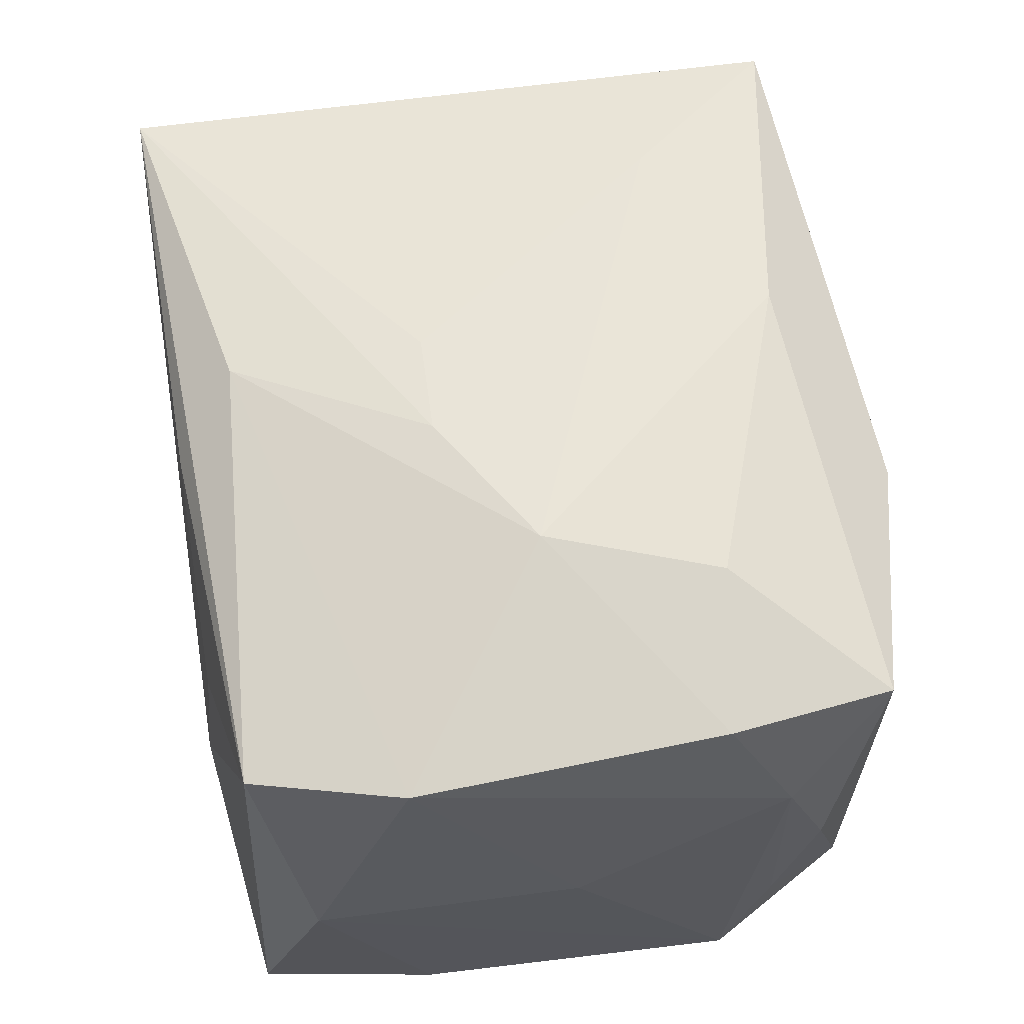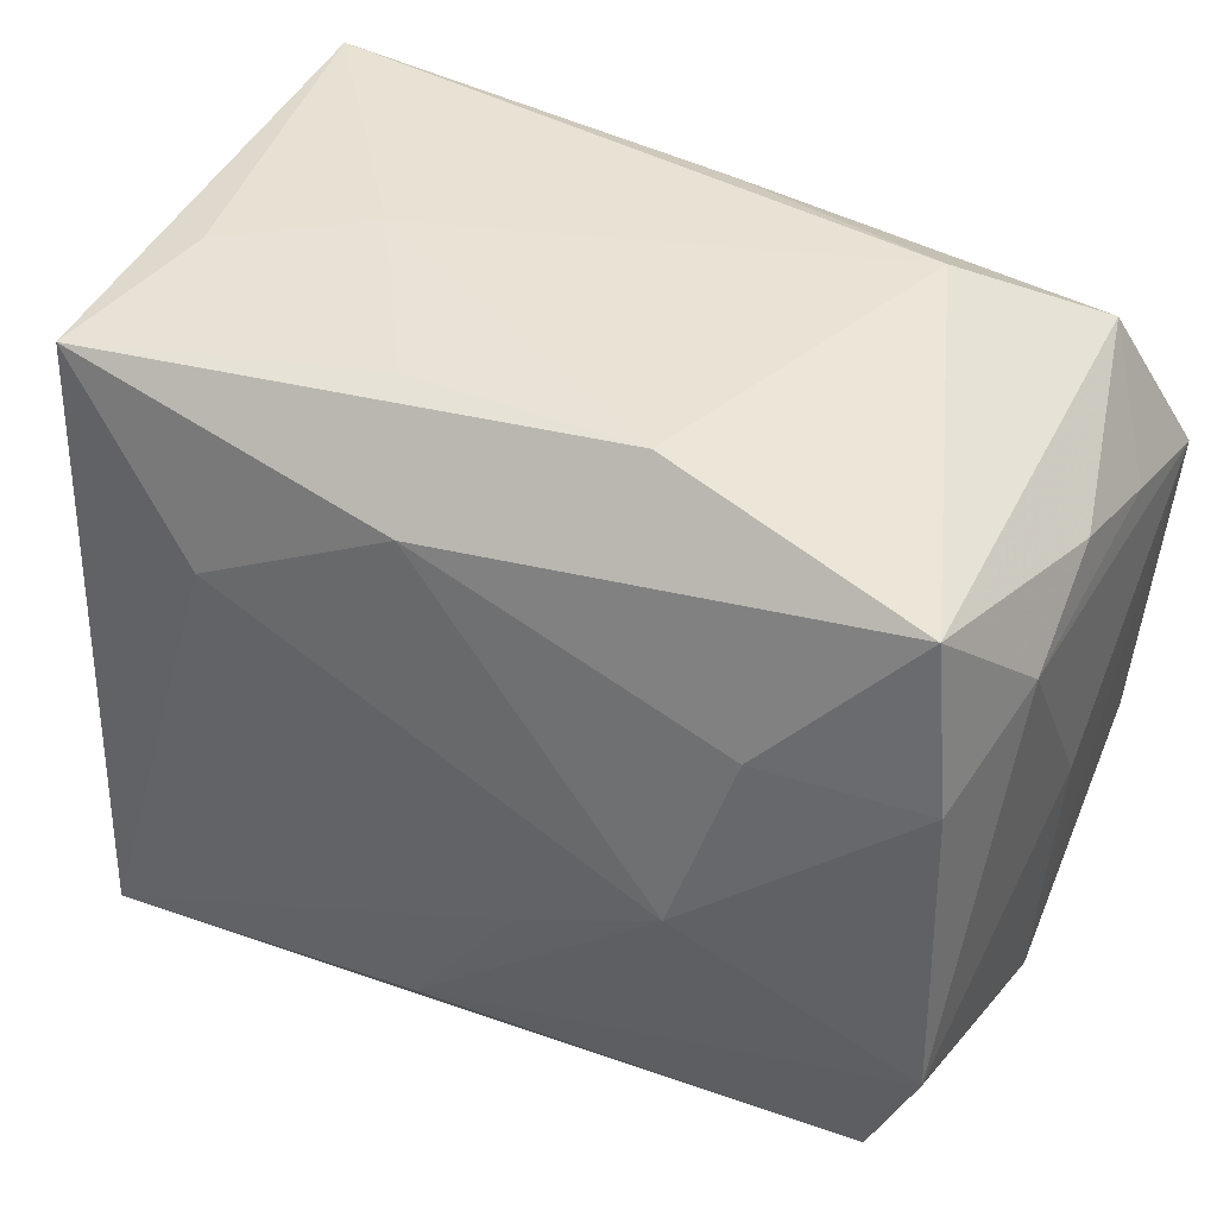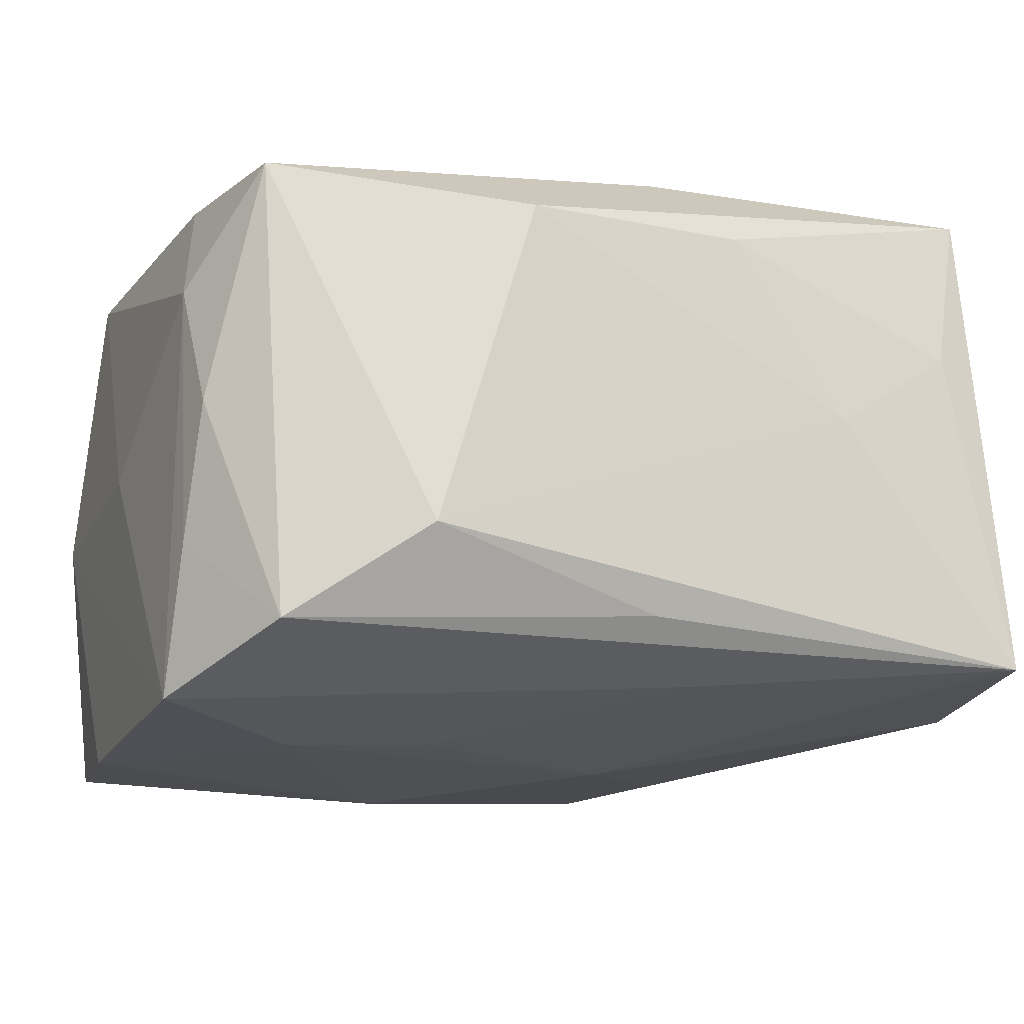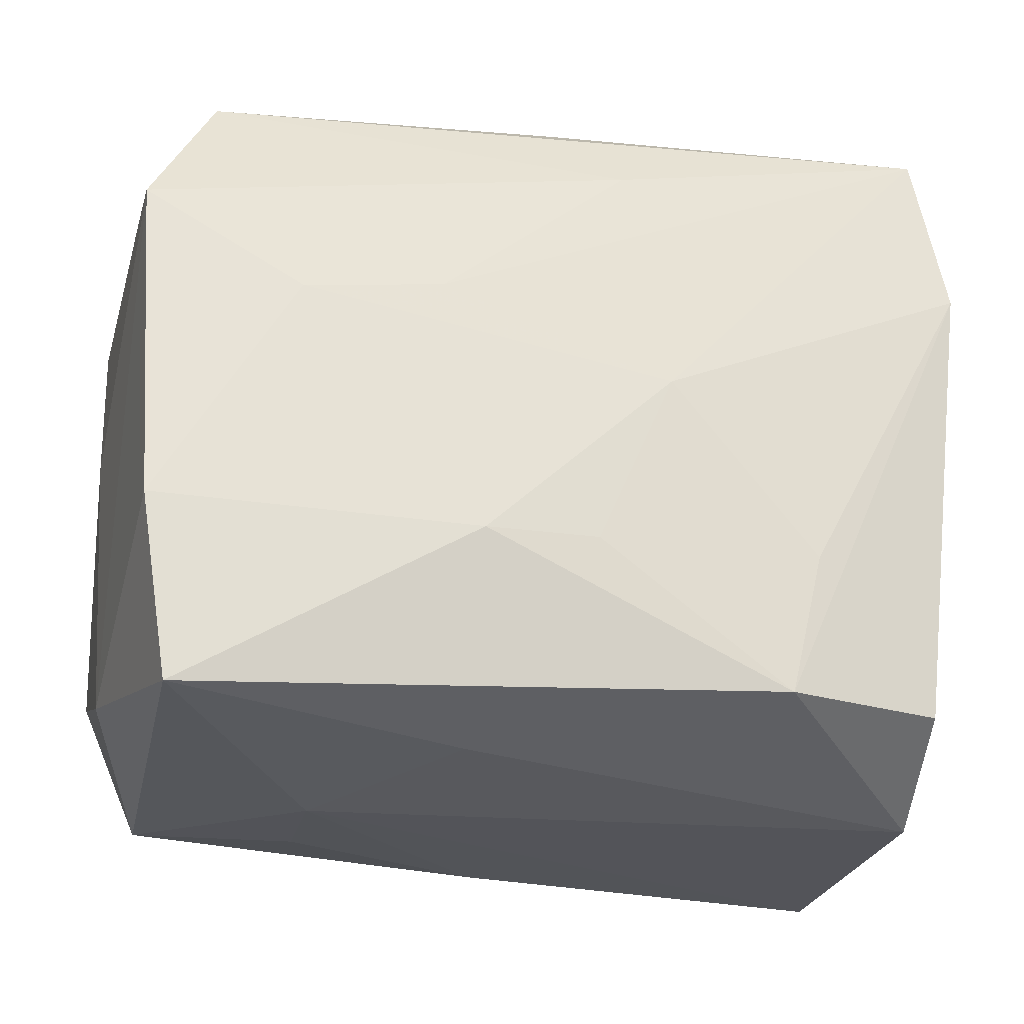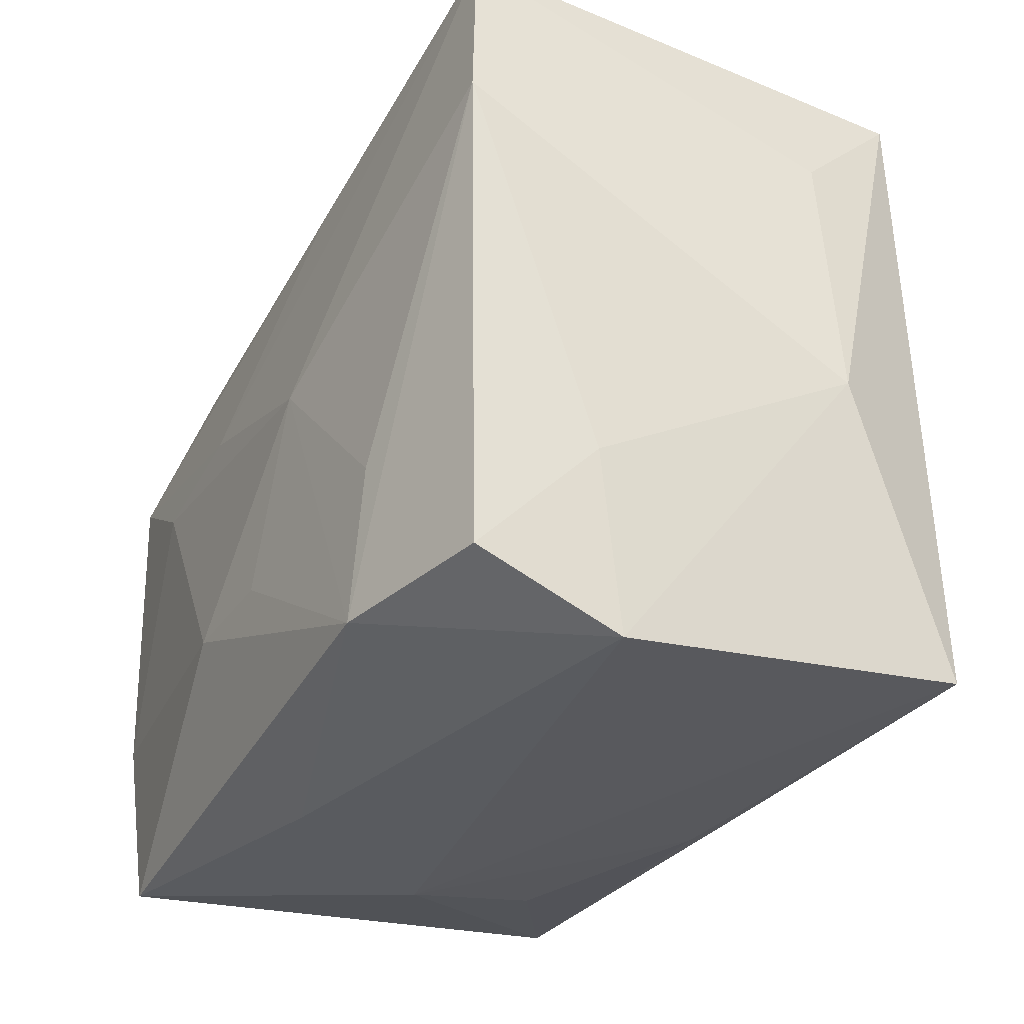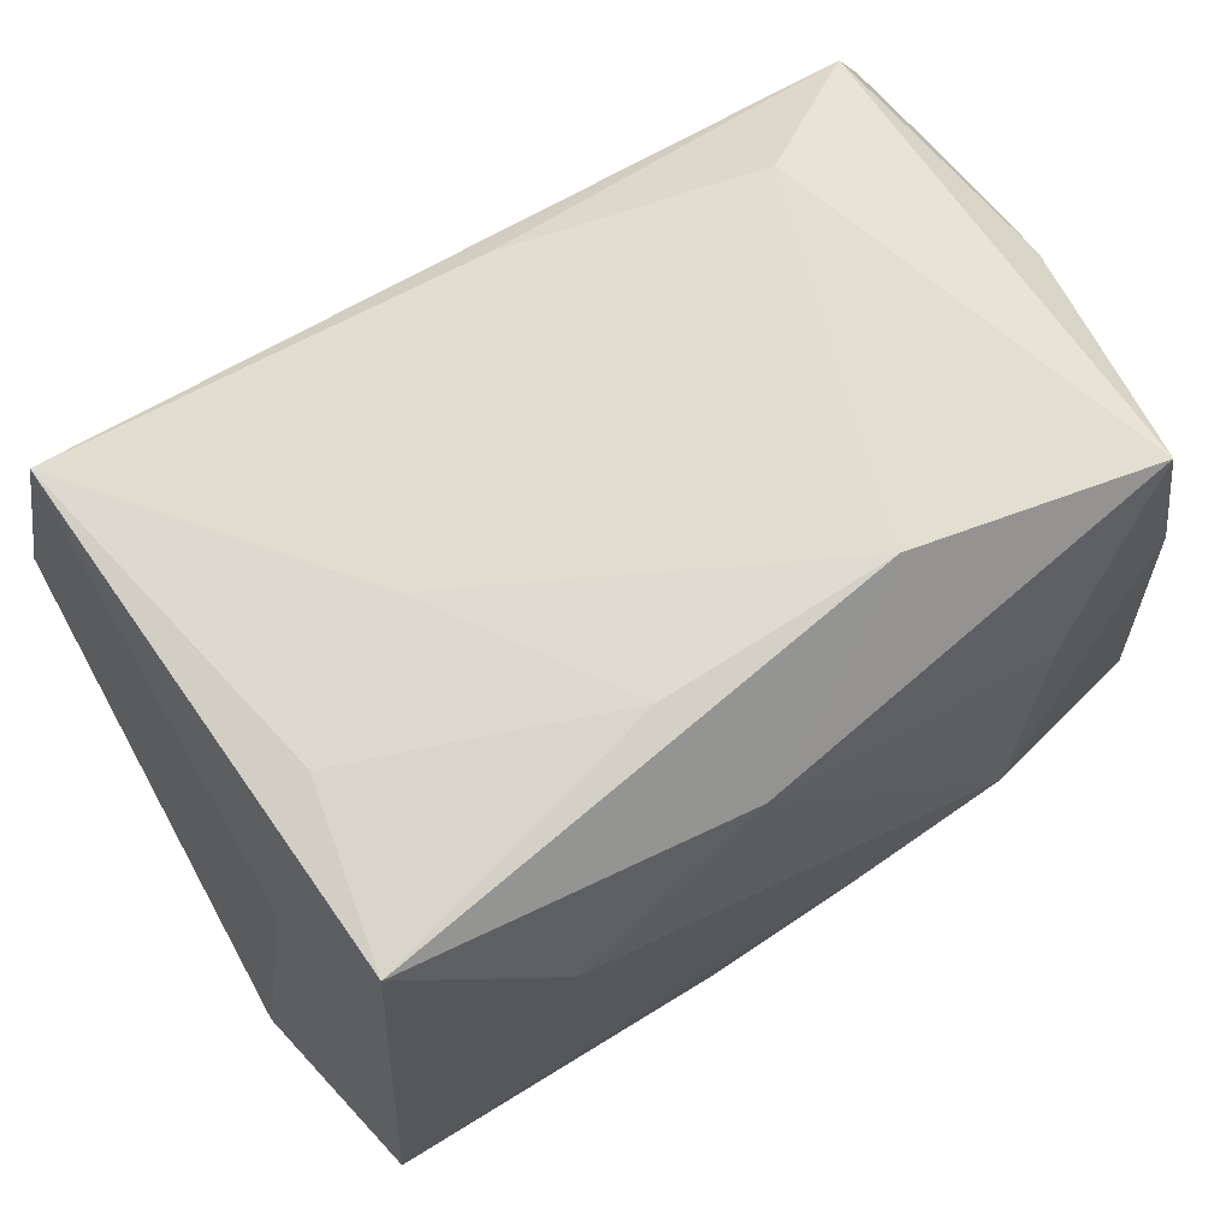
<metadata>
{"format":"obj","ext":"obj","renderer":"f3d","projection":"perspective","resolution":1024,"background":"white","views":[{"elev":58.6,"azim":79.1,"up":"+Z"},{"elev":41.3,"azim":28.3,"up":"+Y"},{"elev":-17.7,"azim":155.7,"up":"+Z"},{"elev":-27.6,"azim":166.9,"up":"+Y"},{"elev":-31.1,"azim":-114.7,"up":"+Y"},{"elev":68.9,"azim":-31.3,"up":"+Y"}]}
</metadata>
<code>
v 0.01366 -0.02391 -0.001218
v -0.003837 -0.01832 0.01767
v -0.005637 0.02375 0.01269
v -0.004098 0.01771 -0.01657
v -0.02632 -0.02198 0.01716
v -0.01355 0.0239 0.001101
v 0.01377 -0.0008867 0.01984
v -0.01469 0.01184 0.01984
v -0.02577 -0.02345 -0.004917
v 0.01347 -0.02302 0.00736
v -0.00248 -0.005664 0.0194
v 0.0265 -0.01123 -0.01876
v 0.02758 -0.01166 0.01512
v 0.02362 0.01958 -0.01544
v 0.02857 0.01273 0.007126
v -0.02716 -0.0122 -0.006921
v 0.02866 -0.00103 -0.001498
v 0.02755 -0.01841 -0.001796
v -0.02184 0.02342 0.006779
v -0.02399 0.02247 0.01748
v -0.02643 0.01457 0.009833
v 0.004243 -0.006041 0.01954
v 0.01546 0.0239 -0.009628
v 0.00891 0.0239 0.01231
v 0.0001884 0.0228 -0.01357
v 0.02375 -0.02141 0.01302
v 0.01777 0.003989 -0.01962
v 0.008742 0.005663 -0.01913
v -0.02482 -0.01895 -0.01375
v -0.0141 -0.01958 -0.01718
v 0.02451 -0.02289 -0.01789
v 0.02691 0.008576 0.01472
v 0.006056 -0.01185 -0.01999
v 0.02792 0.01017 -0.0188
v 0.005655 -0.02334 -0.01256
v -0.02905 -0.004171 0.009436
v -0.006352 0.00056 -0.01902
v 0.02796 0.01317 -0.009579
v -0.02618 0.02367 -0.01455
v -0.028 0.01185 -0.01554
v -5.904e-05 -0.02256 0.01327
v 0.02786 0.01584 -0.001116
v 0.01704 0.01039 0.0177
v 0.02553 0.01934 0.01394
v -0.001298 -0.01134 -0.0192
v -0.002552 0.018 0.0185
v -0.01634 -0.01009 -0.01722
f 24 44 23
f 24 23 6
f 6 23 39
f 5 26 2
f 7 2 13
f 13 2 26
f 28 37 39
f 39 23 25
f 14 23 44
f 14 25 23
f 39 25 14
f 36 5 20
f 39 37 40
f 9 5 36
f 45 37 33
f 7 13 32
f 12 31 33
f 26 31 18
f 18 13 26
f 31 12 18
f 18 12 34
f 4 28 39
f 34 28 4
f 39 14 4
f 4 14 34
f 27 28 34
f 27 12 33
f 34 12 27
f 33 37 27
f 37 28 27
f 42 14 44
f 5 2 22
f 22 11 5
f 22 2 7
f 5 11 8
f 8 20 5
f 8 22 7
f 11 22 8
f 36 20 21
f 21 20 39
f 21 40 36
f 39 40 21
f 19 6 39
f 39 20 19
f 36 40 16
f 16 9 36
f 1 31 26
f 5 9 1
f 47 40 37
f 15 32 13
f 44 32 15
f 15 42 44
f 46 8 7
f 20 8 46
f 46 44 24
f 24 20 46
f 3 20 24
f 3 19 20
f 24 6 3
f 6 19 3
f 31 1 35
f 35 1 9
f 41 26 5
f 5 1 41
f 29 16 40
f 9 16 29
f 13 18 17
f 17 15 13
f 17 18 34
f 34 15 17
f 38 15 34
f 42 15 38
f 34 14 38
f 14 42 38
f 43 46 7
f 44 46 43
f 7 32 43
f 43 32 44
f 10 1 26
f 26 41 10
f 10 41 1
f 40 47 30
f 30 29 40
f 37 45 30
f 30 47 37
f 30 45 33
f 33 31 30
f 9 29 30
f 31 35 30
f 30 35 9

</code>
